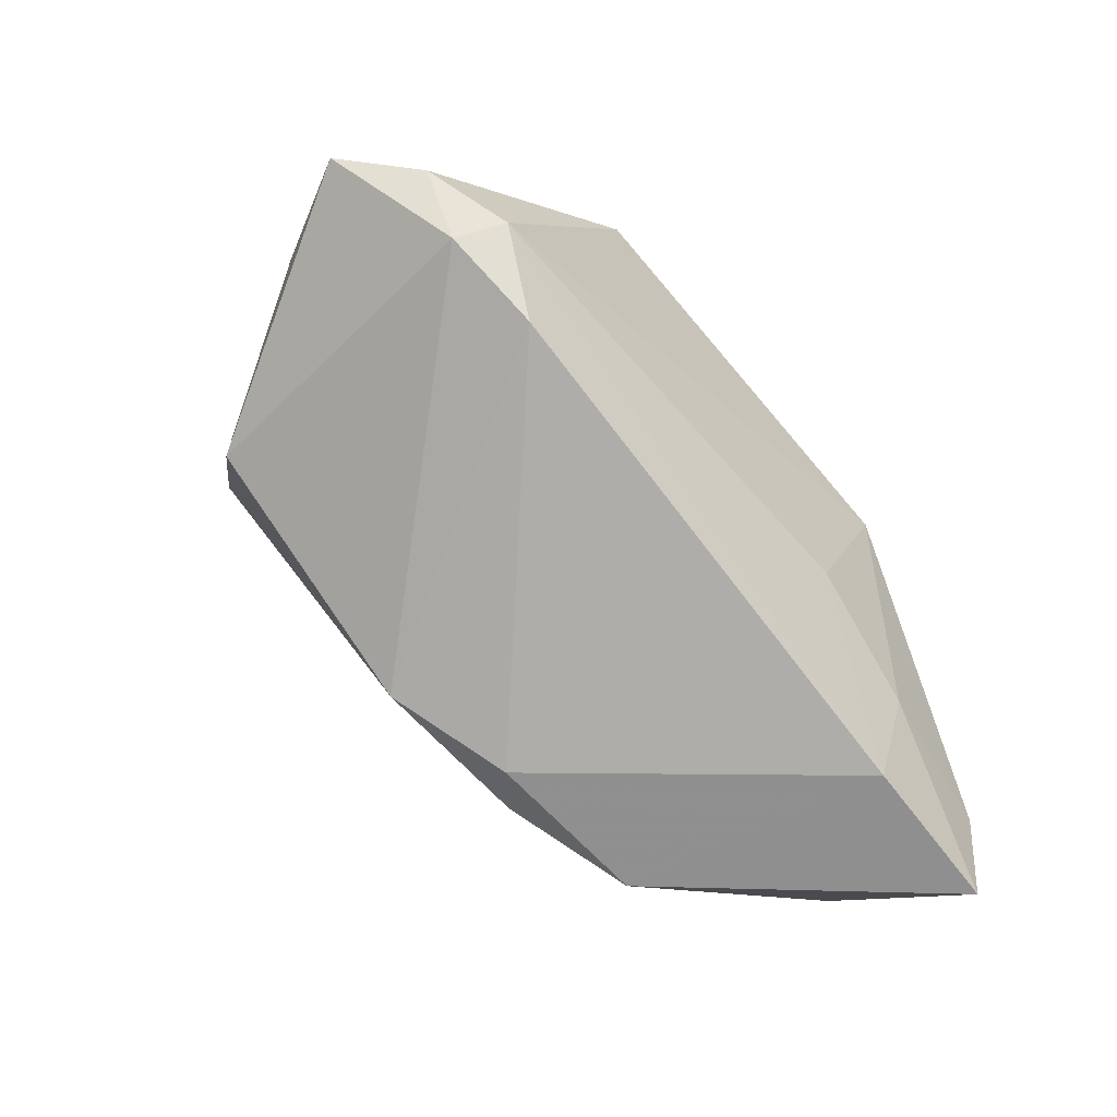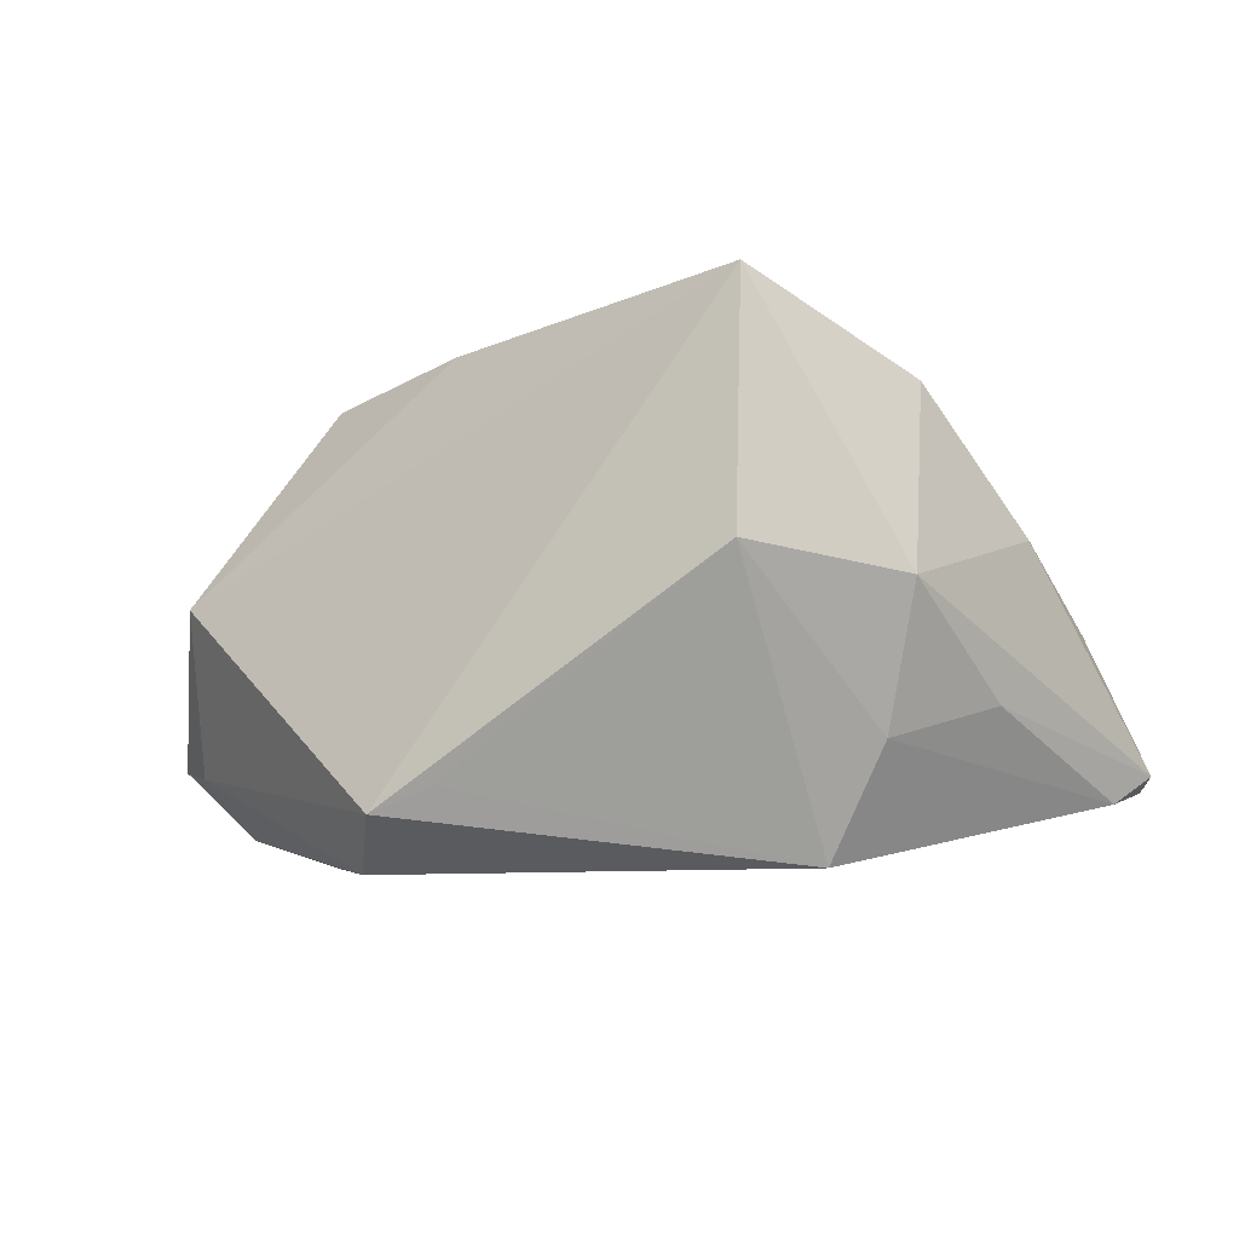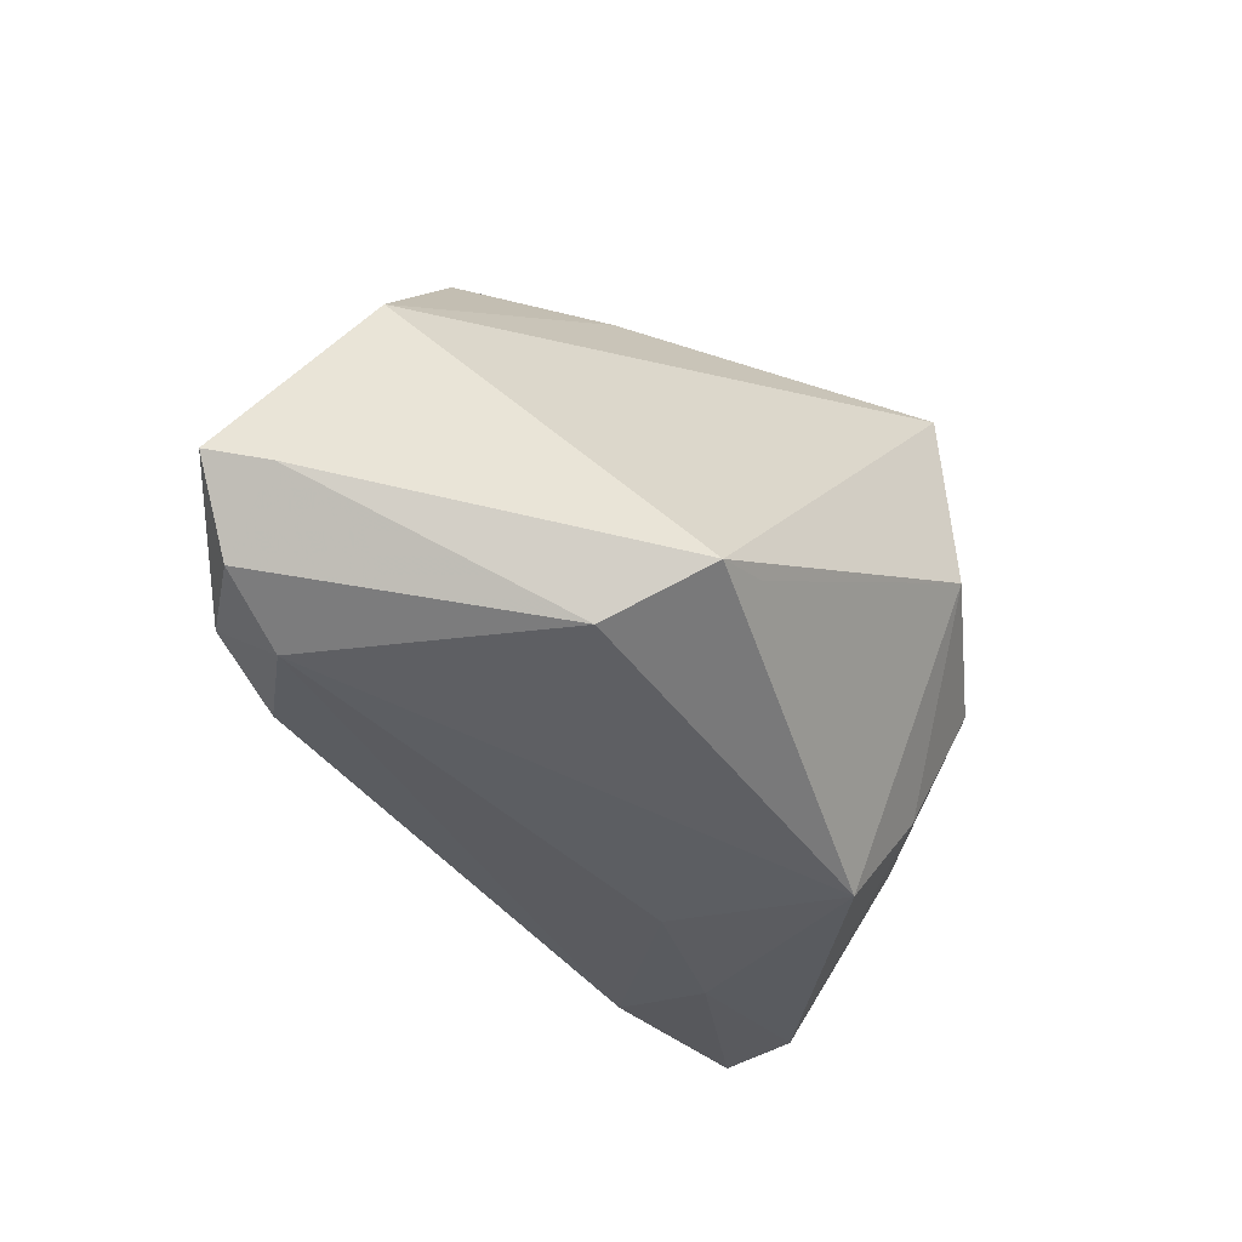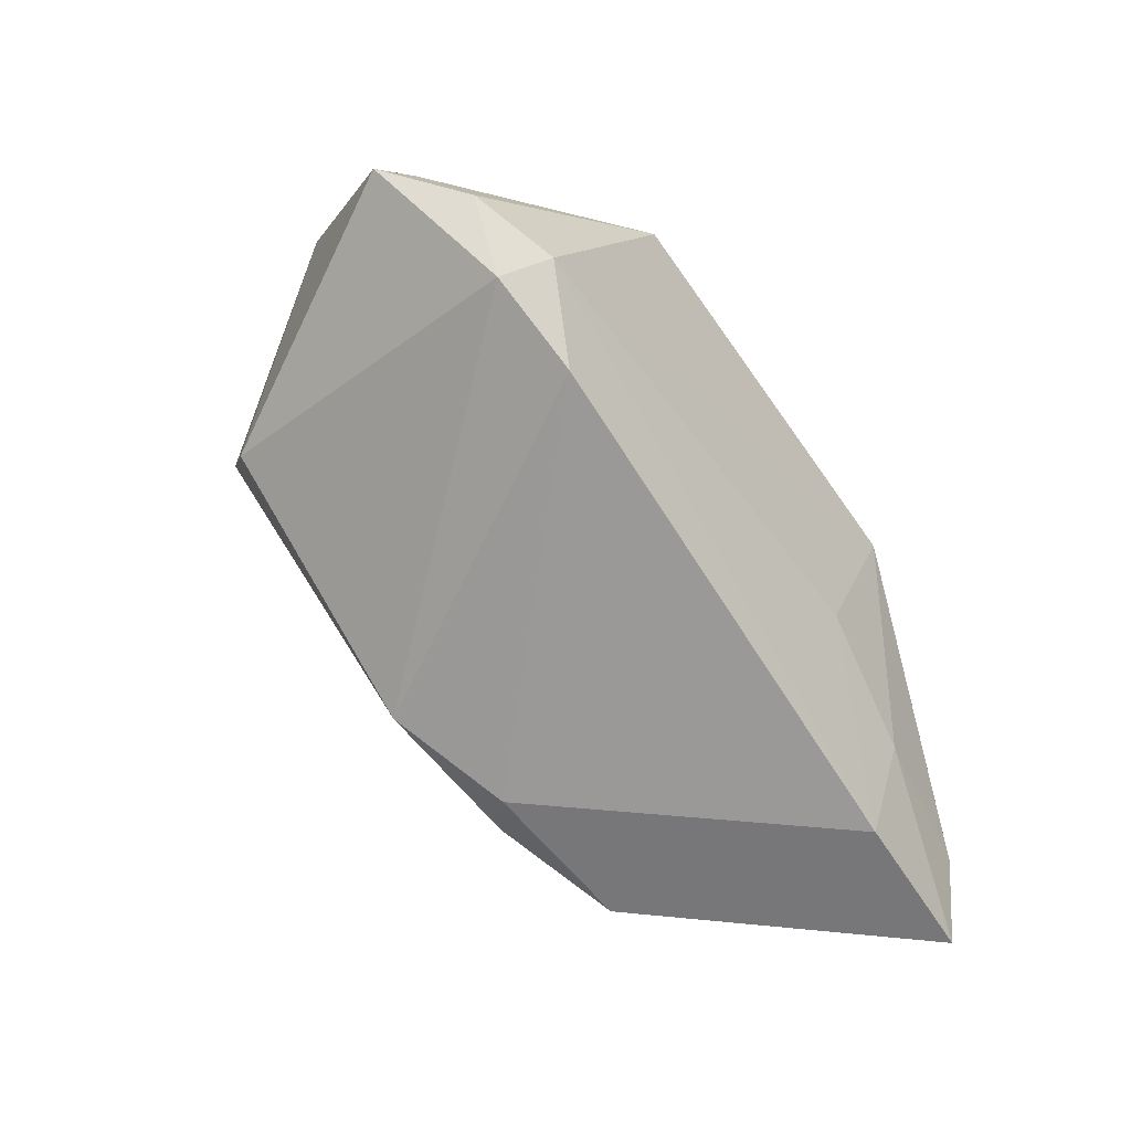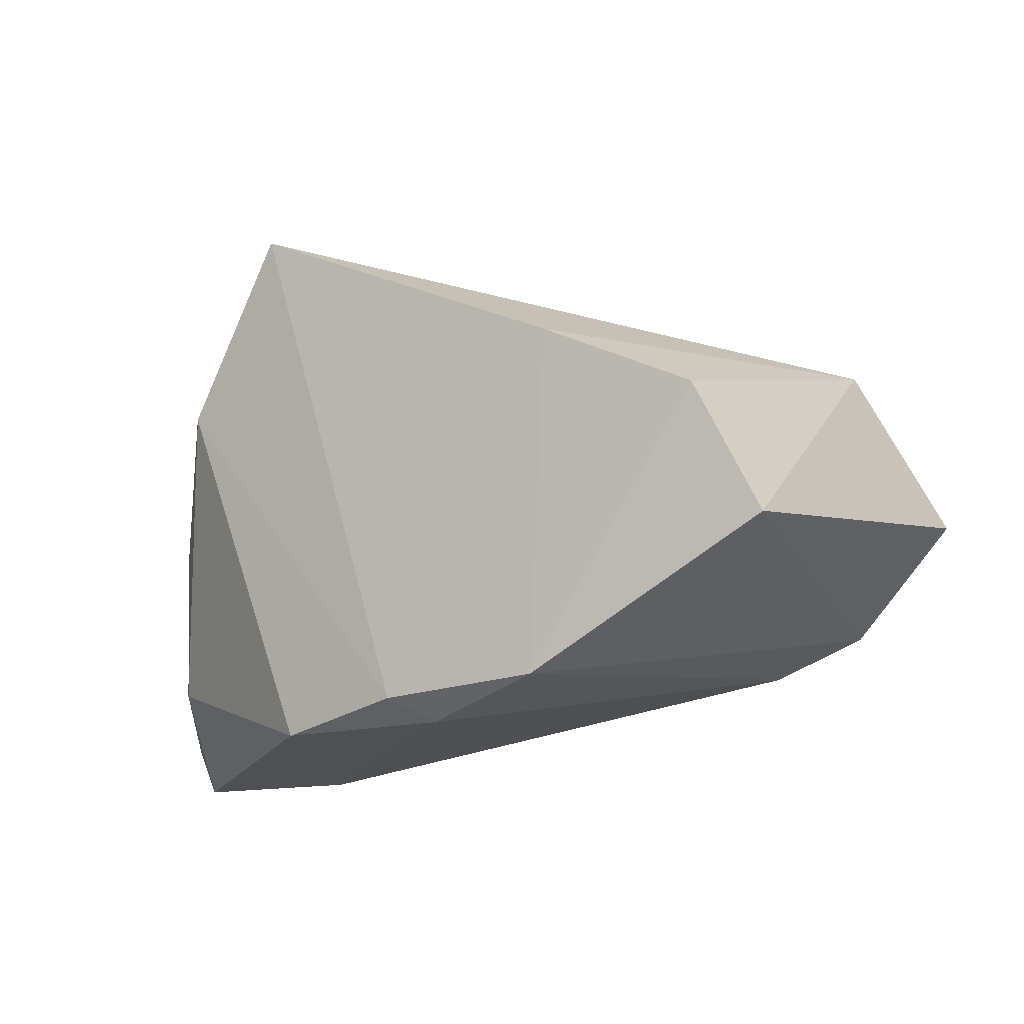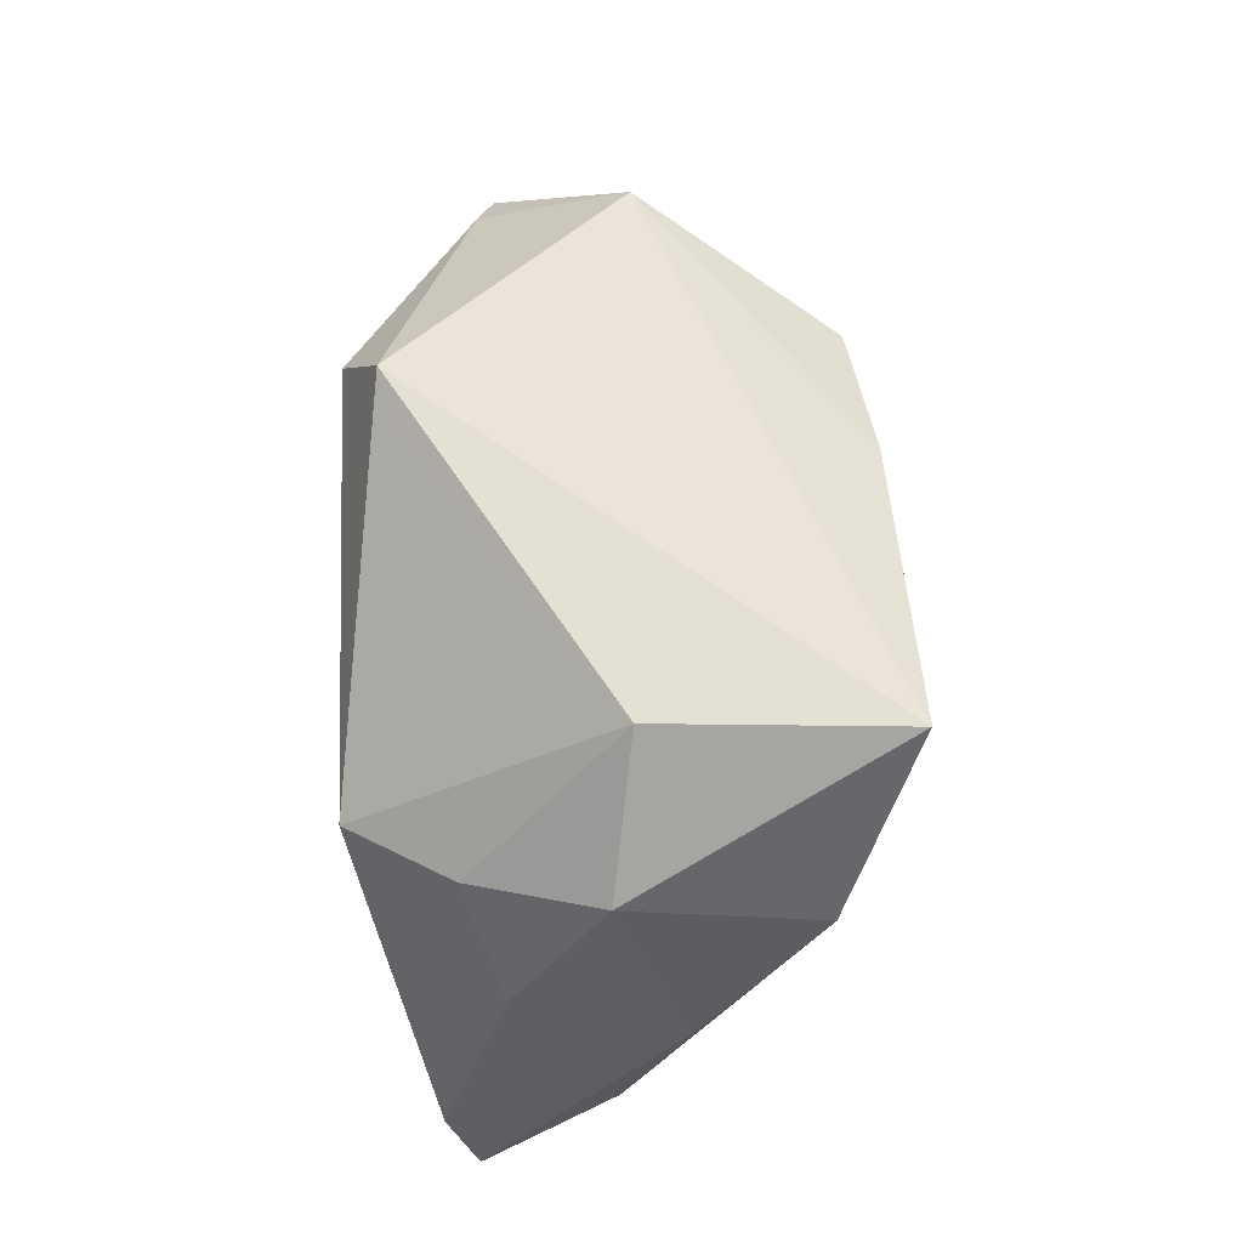
<metadata>
{"format":"obj","ext":"obj","renderer":"f3d","projection":"perspective","resolution":1024,"background":"white","views":[{"elev":-65.4,"azim":131.1,"up":"+Y"},{"elev":-11.5,"azim":-162.5,"up":"+Z"},{"elev":-45.3,"azim":132.5,"up":"+Z"},{"elev":-57.2,"azim":125.7,"up":"+Y"},{"elev":-18.9,"azim":21.0,"up":"+Y"},{"elev":70.0,"azim":-90.9,"up":"+Y"}]}
</metadata>
<code>
v -0.05548 -0.0329 -0.01661
v 0.05368 -0.008067 -0.02159
v 0.04374 -0.01029 0.02136
v -0.05046 -0.02198 0.001638
v 0.03723 0.005279 0.03026
v -0.04687 -0.003007 0.009712
v 0.03479 -0.02168 -0.02144
v -0.02573 -0.0329 0.01563
v 0.0118 -0.02881 0.02131
v -0.03461 -0.01877 -0.0227
v 0.06184 -0.004176 -0.01298
v -0.04404 0.00404 -0.01079
v -0.00369 -0.03288 0.01618
v -0.01785 -0.01111 -0.02528
v 0.05332 0.01301 0.004493
v -0.03729 0.01209 0.02563
v -0.03326 0.01563 -0.01569
v 0.04316 -0.01102 -0.02519
v -0.02555 0.01163 -0.02923
v 0.02105 0.03216 -0.02396
v -0.02131 0.03418 0.003545
v -0.008917 -0.03007 0.02041
v 0.04723 -0.01713 -0.02037
v 0.01362 0.03138 -0.02096
v 0.05633 0.001658 -0.01478
v 0.01826 0.01436 0.033
v -0.03809 0.02186 0.001006
v -0.02184 0.03322 0.03447
v 0.02679 0.01964 -0.02923
v -0.05358 -0.0206 -0.01938
v -0.05758 -0.0265 -0.01541
v -0.03419 -0.0329 -0.01818
f 19 18 14
f 11 23 2
f 2 23 18
f 29 18 19
f 19 20 29
f 29 2 18
f 21 27 28
f 28 20 21
f 22 13 9
f 8 13 22
f 3 5 9
f 3 23 11
f 9 23 3
f 15 3 11
f 5 3 15
f 15 20 28
f 19 14 10
f 9 13 7
f 7 23 9
f 18 23 7
f 16 22 28
f 8 22 16
f 28 27 16
f 12 31 27
f 24 20 19
f 19 21 24
f 24 21 20
f 9 5 26
f 26 22 9
f 28 22 26
f 26 15 28
f 5 15 26
f 25 15 11
f 20 15 25
f 25 29 20
f 11 2 25
f 2 29 25
f 32 14 18
f 32 10 14
f 18 7 32
f 1 10 32
f 32 7 13
f 32 8 1
f 32 13 8
f 8 16 4
f 1 8 4
f 4 31 1
f 17 12 27
f 17 21 19
f 27 21 17
f 31 12 30
f 1 31 30
f 30 17 19
f 12 17 30
f 30 10 1
f 19 10 30
f 31 4 6
f 6 4 16
f 27 31 6
f 6 16 27

</code>
